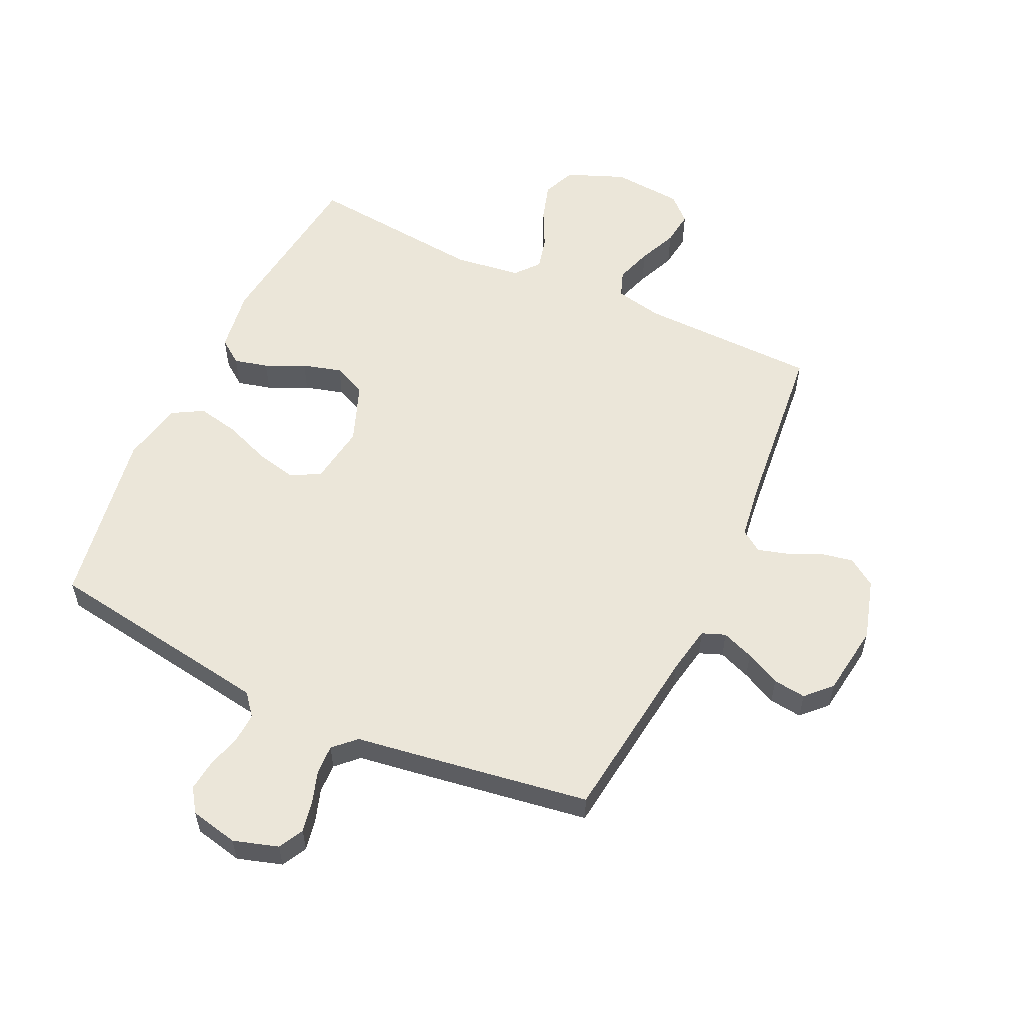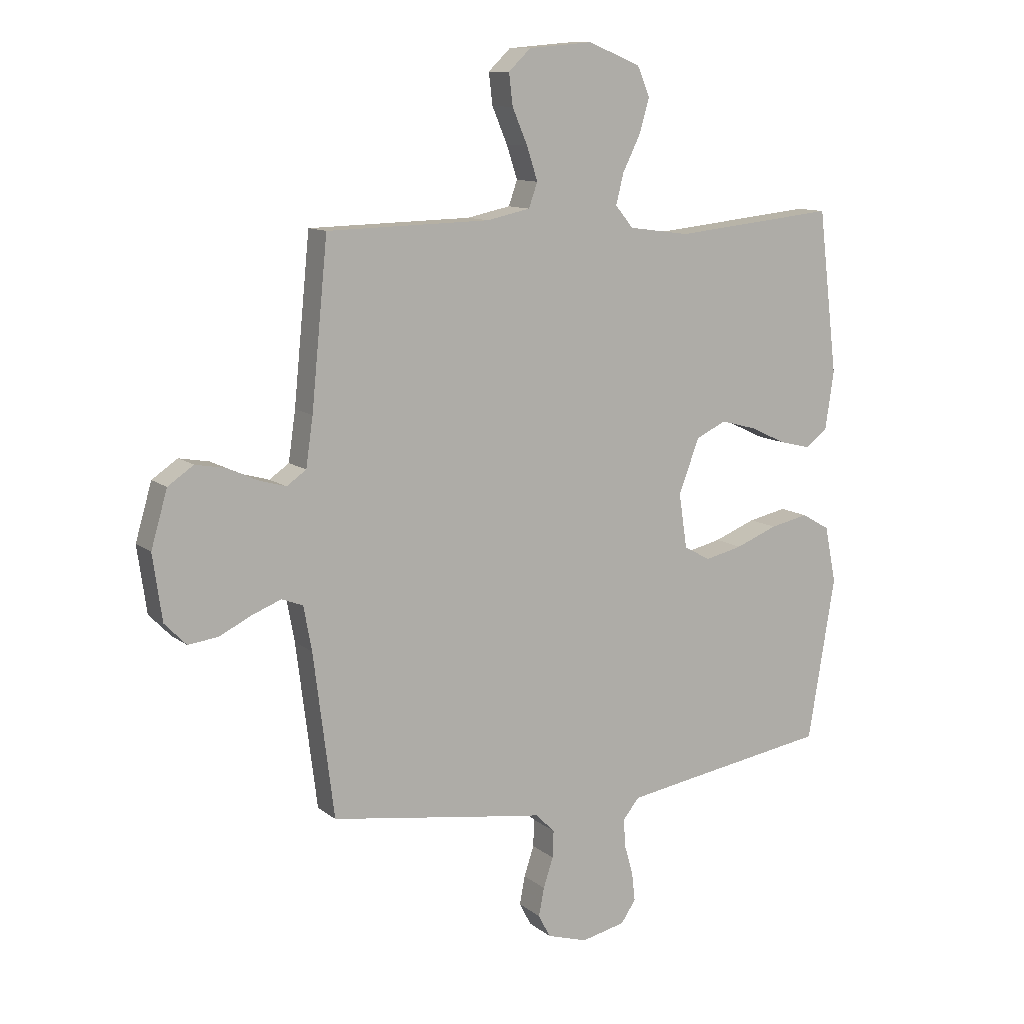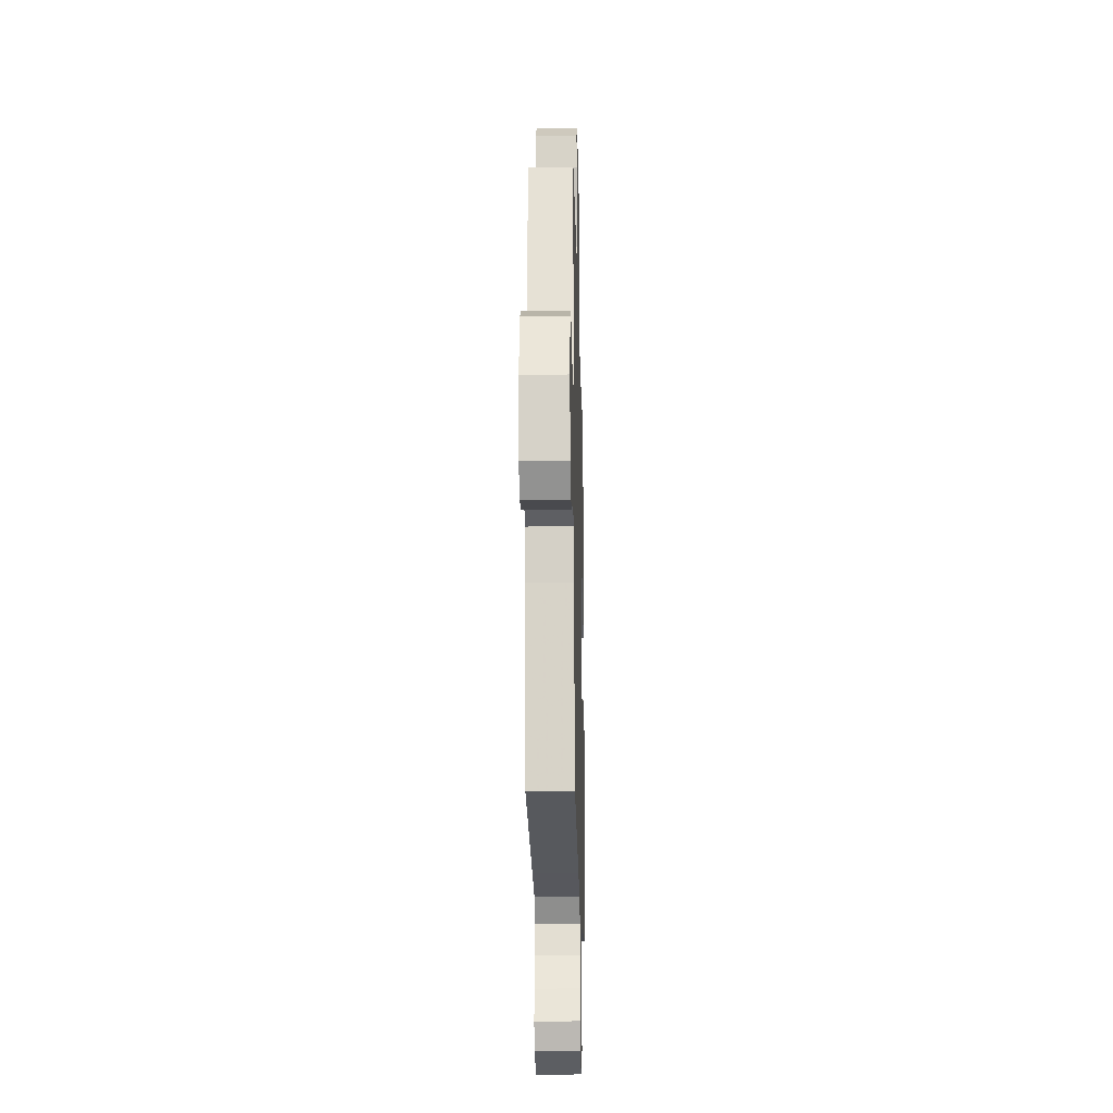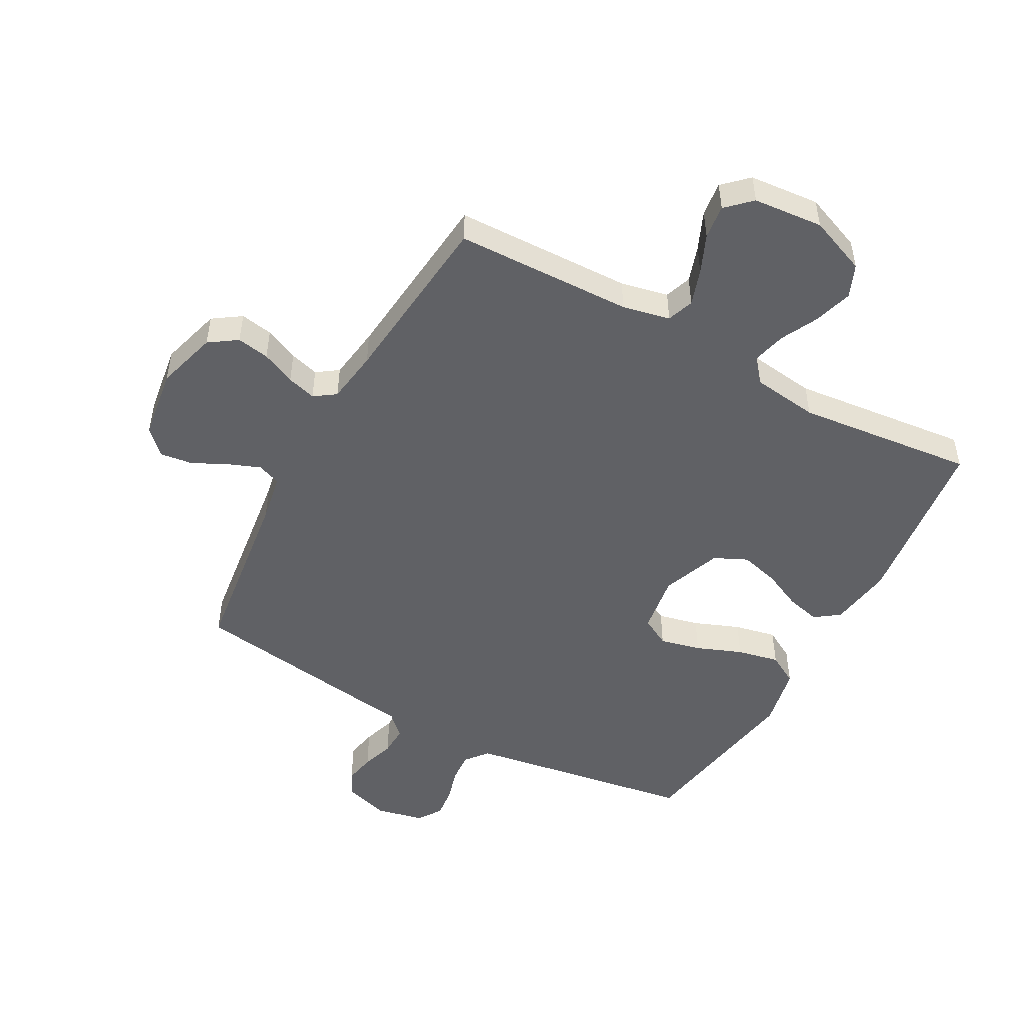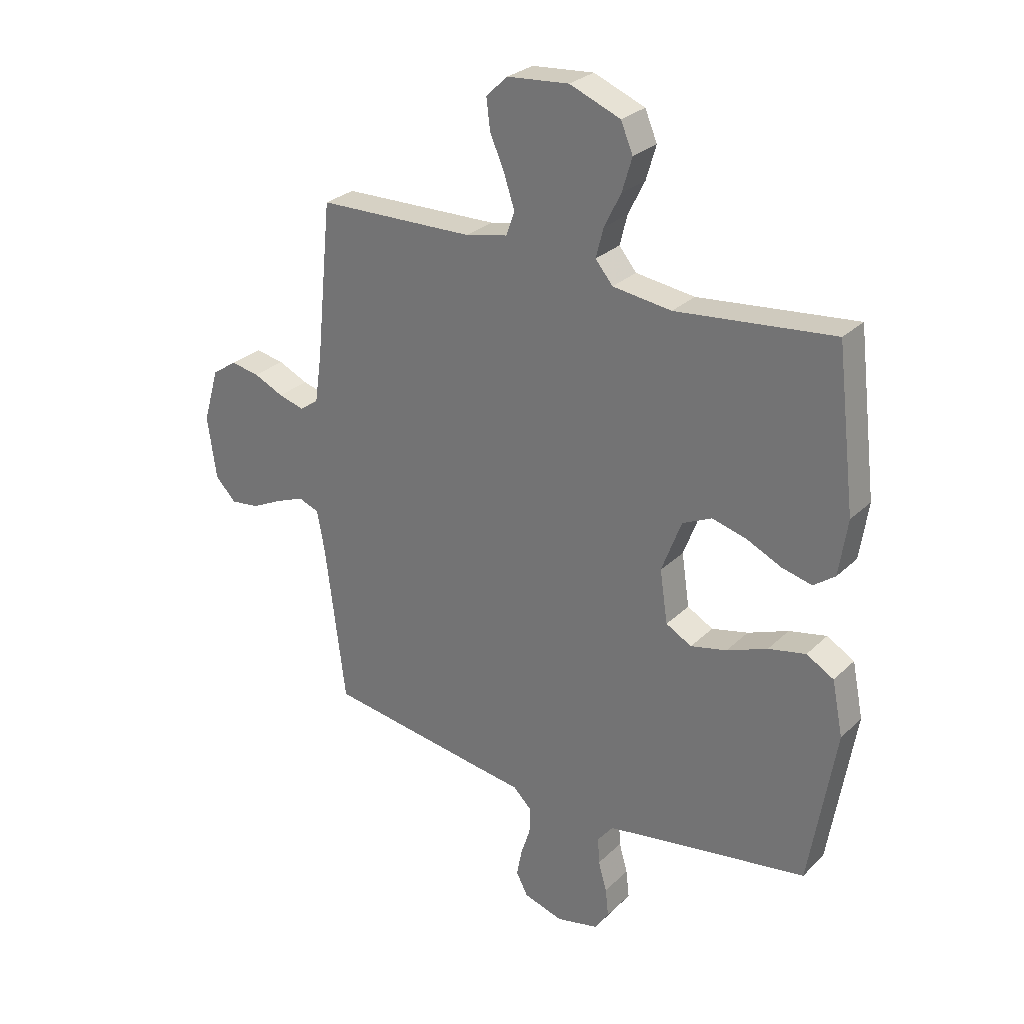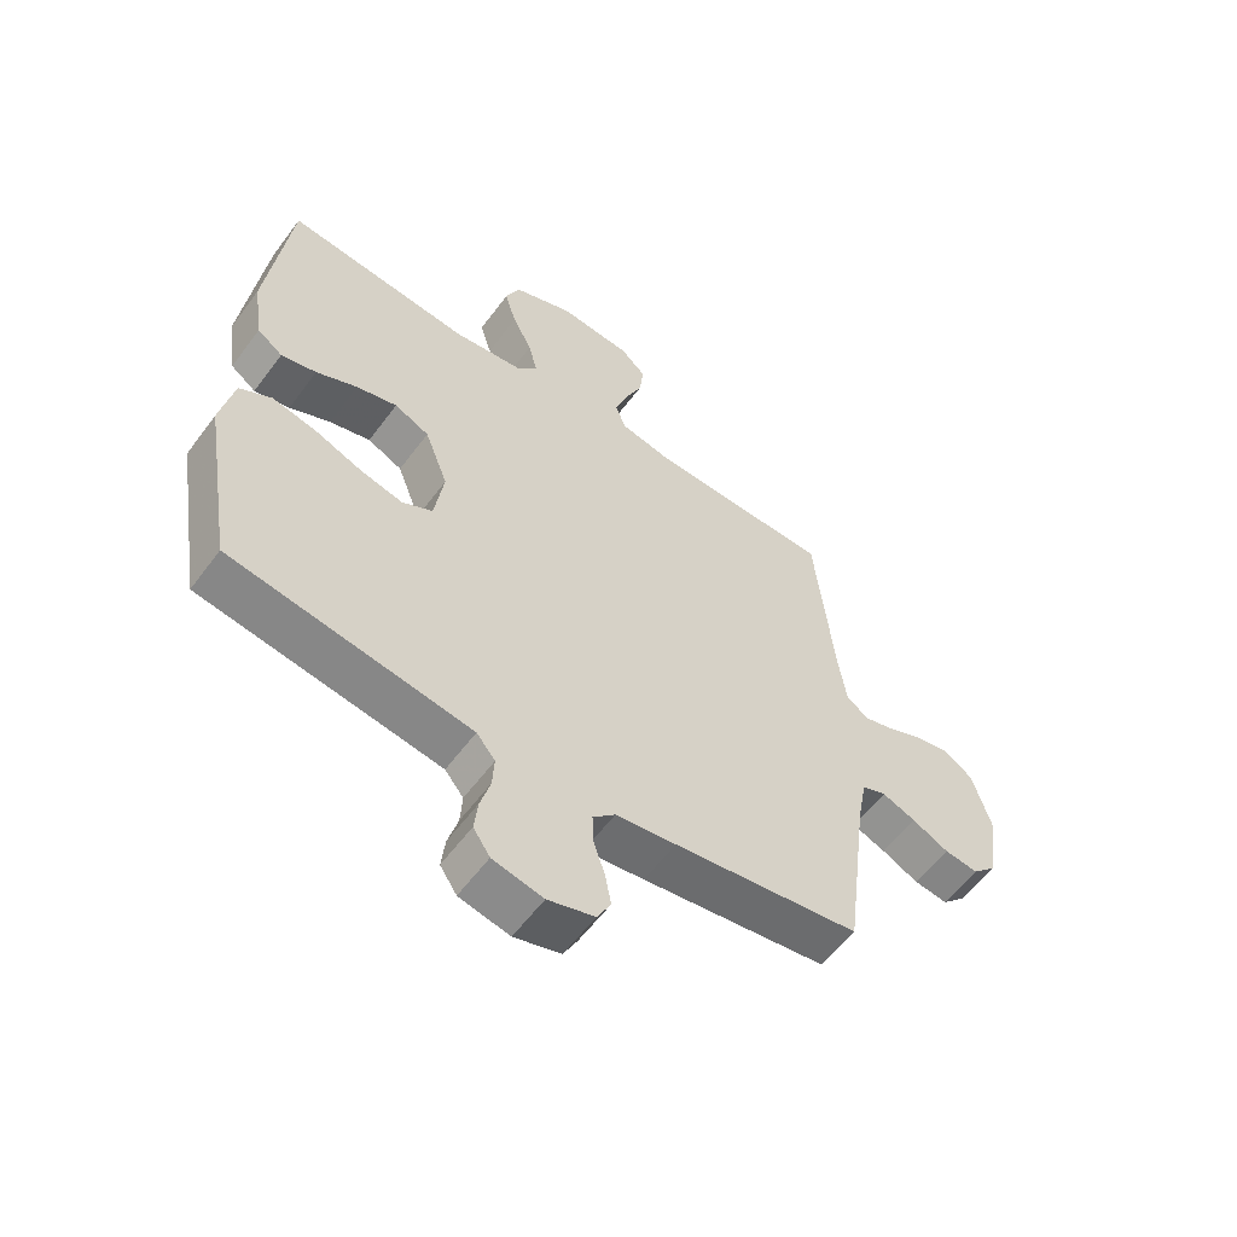
<metadata>
{"format":"obj","ext":"obj","renderer":"f3d","projection":"perspective","resolution":1024,"background":"white","views":[{"elev":56.4,"azim":-155.0,"up":"+Y"},{"elev":11.1,"azim":-29.5,"up":"+Z"},{"elev":-20.7,"azim":-88.6,"up":"+Z"},{"elev":-49.6,"azim":-28.6,"up":"+Y"},{"elev":27.9,"azim":35.3,"up":"+Z"},{"elev":-58.3,"azim":143.7,"up":"+Z"}]}
</metadata>
<code>
v -0.5 0.07 0.5
v -0.2 0.07 0.507
v -0.12 0.07 0.524
v -0.104 0.07 0.569
v -0.124 0.07 0.63
v -0.152 0.07 0.695
v -0.159 0.07 0.753
v -0.118 0.07 0.792
v 0 0.07 0.802
v 0.097 0.07 0.763
v 0.12 0.07 0.708
v 0.101 0.07 0.644
v 0.069 0.07 0.58
v 0.055 0.07 0.524
v 0.088 0.07 0.484
v 0.2 0.07 0.469
v 0.5 0.07 0.5
v 0.536 0.07 0.2
v 0.52 0.07 0.093
v 0.479 0.07 0.063
v 0.422 0.07 0.077
v 0.356 0.07 0.108
v 0.29 0.07 0.126
v 0.234 0.07 0.1
v 0.196 0.07 0
v 0.211 0.07 -0.1
v 0.26 0.07 -0.127
v 0.329 0.07 -0.111
v 0.406 0.07 -0.081
v 0.477 0.07 -0.066
v 0.529 0.07 -0.096
v 0.55 0.07 -0.2
v 0.5 0.07 -0.5
v 0.2 0.07 -0.547
v 0.113 0.07 -0.561
v 0.083 0.07 -0.598
v 0.086 0.07 -0.649
v 0.102 0.07 -0.705
v 0.108 0.07 -0.758
v 0.081 0.07 -0.798
v 0 0.07 -0.816
v -0.075 0.07 -0.793
v -0.097 0.07 -0.751
v -0.087 0.07 -0.699
v -0.069 0.07 -0.644
v -0.067 0.07 -0.594
v -0.103 0.07 -0.559
v -0.2 0.07 -0.545
v -0.5 0.07 -0.5
v -0.538 0.07 -0.2
v -0.553 0.07 -0.119
v -0.592 0.07 -0.104
v -0.646 0.07 -0.125
v -0.705 0.07 -0.154
v -0.76 0.07 -0.161
v -0.8 0.07 -0.12
v -0.817 0.07 0
v -0.787 0.07 0.103
v -0.74 0.07 0.135
v -0.685 0.07 0.125
v -0.628 0.07 0.099
v -0.579 0.07 0.085
v -0.543 0.07 0.11
v -0.53 0.07 0.2
v -0.5 0 0.5
v -0.2 0 0.507
v -0.12 0 0.524
v -0.104 0 0.569
v -0.124 0 0.63
v -0.152 0 0.695
v -0.159 0 0.753
v -0.118 0 0.792
v 0 0 0.802
v 0.097 0 0.763
v 0.12 0 0.708
v 0.101 0 0.644
v 0.069 0 0.58
v 0.055 0 0.524
v 0.088 0 0.484
v 0.2 0 0.469
v 0.5 0 0.5
v 0.536 0 0.2
v 0.52 0 0.093
v 0.479 0 0.063
v 0.422 0 0.077
v 0.356 0 0.108
v 0.29 0 0.126
v 0.234 0 0.1
v 0.196 0 0
v 0.211 0 -0.1
v 0.26 0 -0.127
v 0.329 0 -0.111
v 0.406 0 -0.081
v 0.477 0 -0.066
v 0.529 0 -0.096
v 0.55 0 -0.2
v 0.5 0 -0.5
v 0.2 0 -0.547
v 0.113 0 -0.561
v 0.083 0 -0.598
v 0.086 0 -0.649
v 0.102 0 -0.705
v 0.108 0 -0.758
v 0.081 0 -0.798
v 0 0 -0.816
v -0.075 0 -0.793
v -0.097 0 -0.751
v -0.087 0 -0.699
v -0.069 0 -0.644
v -0.067 0 -0.594
v -0.103 0 -0.559
v -0.2 0 -0.545
v -0.5 0 -0.5
v -0.538 0 -0.2
v -0.553 0 -0.119
v -0.592 0 -0.104
v -0.646 0 -0.125
v -0.705 0 -0.154
v -0.76 0 -0.161
v -0.8 0 -0.12
v -0.817 0 0
v -0.787 0 0.103
v -0.74 0 0.135
v -0.685 0 0.125
v -0.628 0 0.099
v -0.579 0 0.085
v -0.543 0 0.11
v -0.53 0 0.2
f 59 60 61
f 58 59 61
f 57 58 61
f 56 57 61
f 55 56 61
f 54 55 61
f 53 54 61
f 52 53 61 62
f 51 52 62 63
f 47 48 49 50
f 51 63 64
f 50 51 64
f 47 50 64
f 43 44 45
f 42 43 45
f 41 42 45
f 40 41 45
f 39 40 45
f 38 39 45
f 37 38 45
f 36 37 45 46
f 64 1 2
f 47 64 2
f 46 47 2
f 36 46 2
f 35 36 2
f 32 33 34
f 31 32 34
f 30 31 34
f 29 30 34
f 28 29 34
f 20 21 22
f 19 20 22
f 18 19 22
f 17 18 22
f 16 17 22
f 15 16 22 23
f 14 15 23 24
f 11 12 13
f 10 11 13
f 9 10 13
f 8 9 13
f 7 8 13
f 6 7 13
f 5 6 13
f 4 5 13 14
f 14 24 25
f 4 14 25
f 3 4 25
f 27 28 34 35
f 26 27 35
f 25 26 35
f 3 25 35
f 2 3 35
f 125 124 123
f 125 123 122
f 125 122 121
f 125 121 120
f 125 120 119
f 125 119 118
f 125 118 117
f 126 125 117 116
f 127 126 116 115
f 114 113 112 111
f 128 127 115
f 128 115 114
f 128 114 111
f 109 108 107
f 109 107 106
f 109 106 105
f 109 105 104
f 109 104 103
f 109 103 102
f 109 102 101
f 110 109 101 100
f 66 65 128
f 66 128 111
f 66 111 110
f 66 110 100
f 66 100 99
f 98 97 96
f 98 96 95
f 98 95 94
f 98 94 93
f 98 93 92
f 86 85 84
f 86 84 83
f 86 83 82
f 86 82 81
f 86 81 80
f 87 86 80 79
f 88 87 79 78
f 77 76 75
f 77 75 74
f 77 74 73
f 77 73 72
f 77 72 71
f 77 71 70
f 77 70 69
f 78 77 69 68
f 89 88 78
f 89 78 68
f 89 68 67
f 99 98 92 91
f 99 91 90
f 99 90 89
f 99 89 67
f 99 67 66
f 1 65 66 2
f 2 66 67 3
f 3 67 68 4
f 4 68 69 5
f 5 69 70 6
f 6 70 71 7
f 7 71 72 8
f 8 72 73 9
f 9 73 74 10
f 10 74 75 11
f 11 75 76 12
f 12 76 77 13
f 13 77 78 14
f 14 78 79 15
f 15 79 80 16
f 16 80 81 17
f 17 81 82 18
f 18 82 83 19
f 19 83 84 20
f 20 84 85 21
f 21 85 86 22
f 22 86 87 23
f 23 87 88 24
f 24 88 89 25
f 25 89 90 26
f 26 90 91 27
f 27 91 92 28
f 28 92 93 29
f 29 93 94 30
f 30 94 95 31
f 31 95 96 32
f 32 96 97 33
f 33 97 98 34
f 34 98 99 35
f 35 99 100 36
f 36 100 101 37
f 37 101 102 38
f 38 102 103 39
f 39 103 104 40
f 40 104 105 41
f 41 105 106 42
f 42 106 107 43
f 43 107 108 44
f 44 108 109 45
f 45 109 110 46
f 46 110 111 47
f 47 111 112 48
f 48 112 113 49
f 49 113 114 50
f 50 114 115 51
f 51 115 116 52
f 52 116 117 53
f 53 117 118 54
f 54 118 119 55
f 55 119 120 56
f 56 120 121 57
f 57 121 122 58
f 58 122 123 59
f 59 123 124 60
f 60 124 125 61
f 61 125 126 62
f 62 126 127 63
f 63 127 128 64
f 64 128 65 1

</code>
